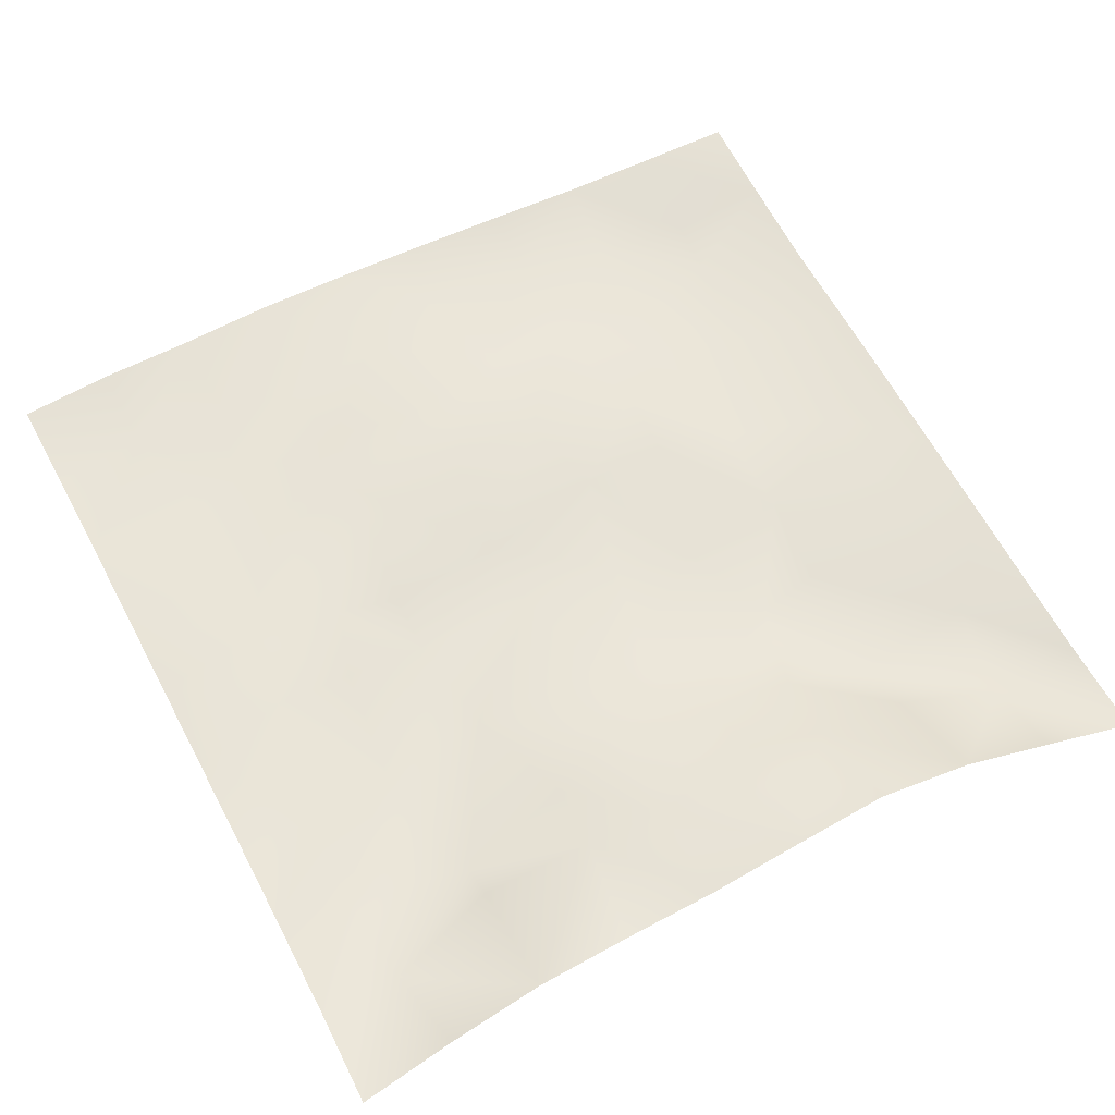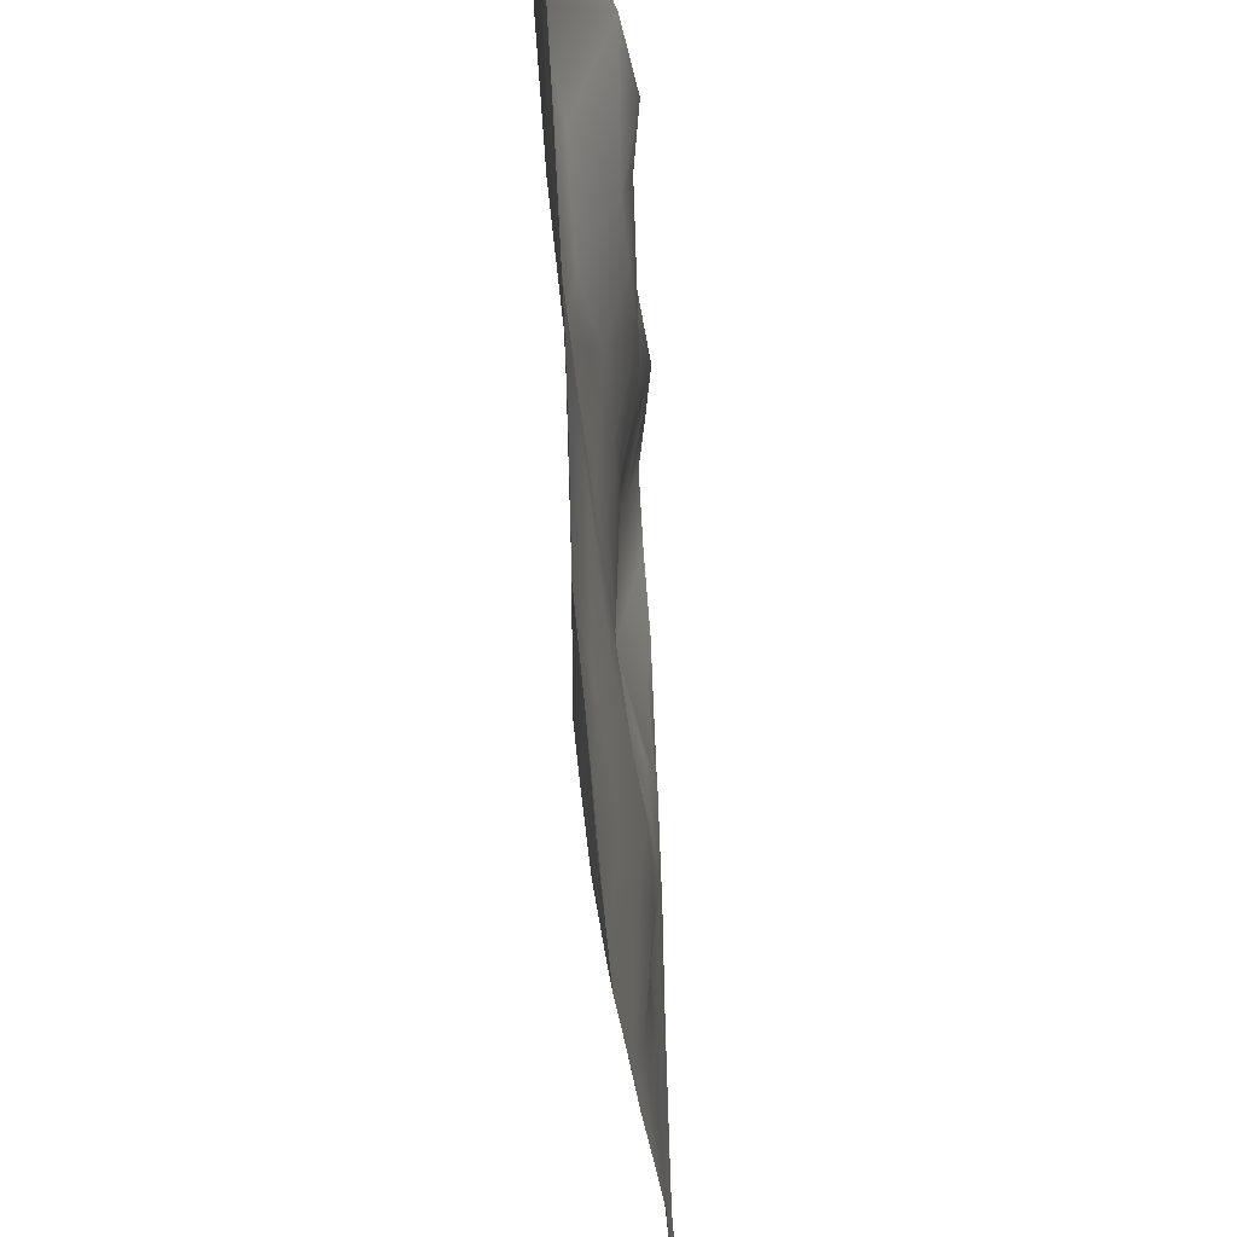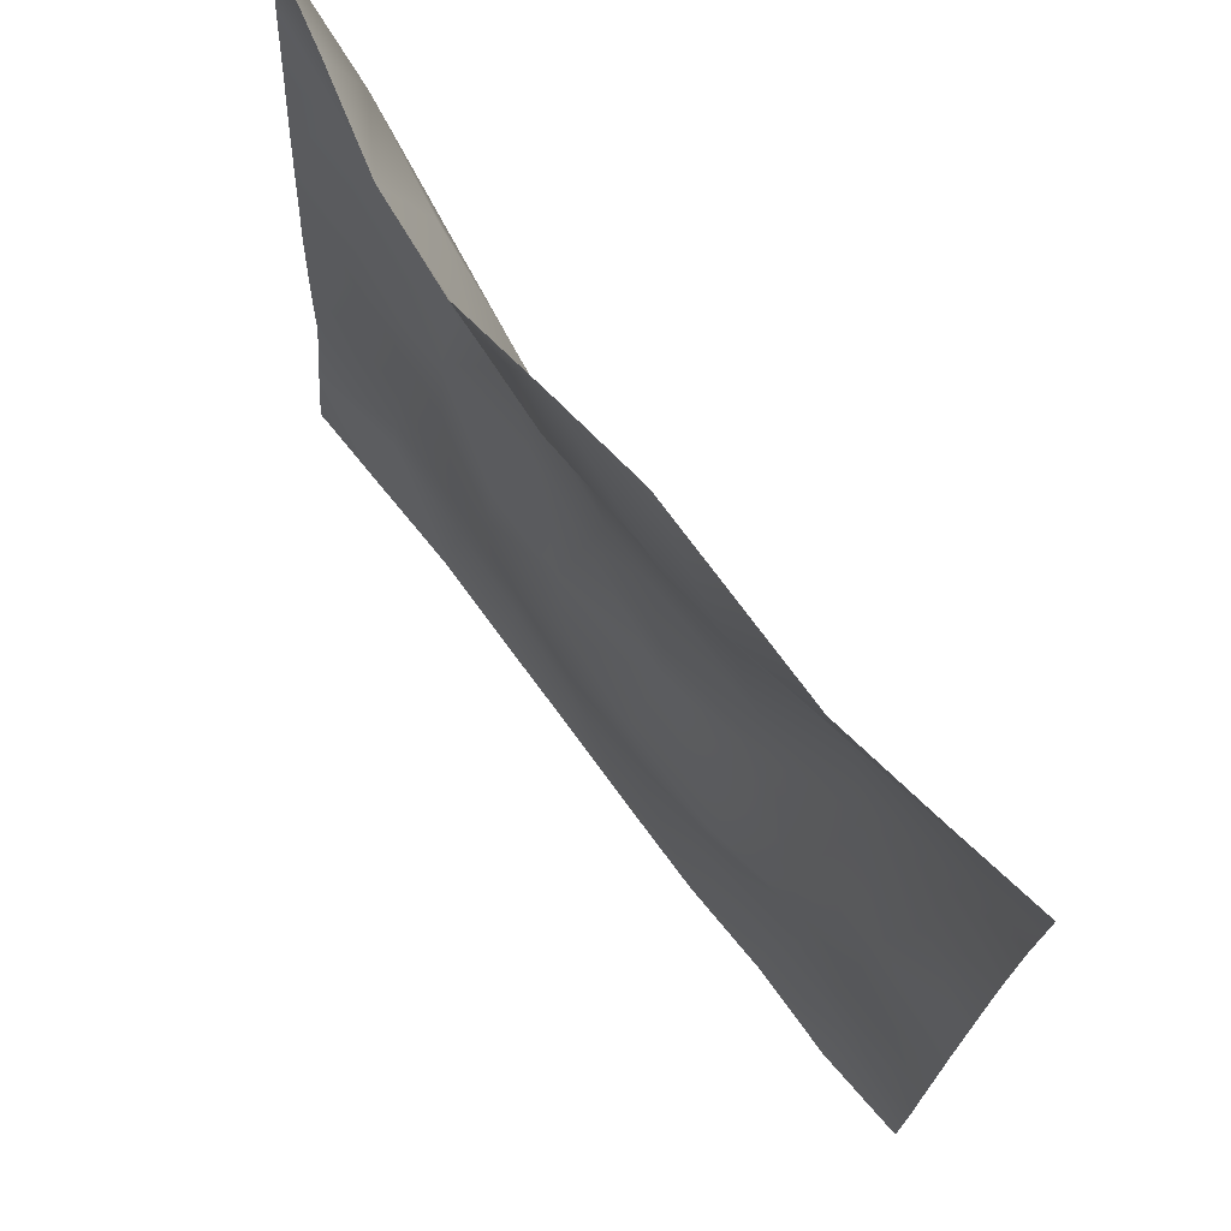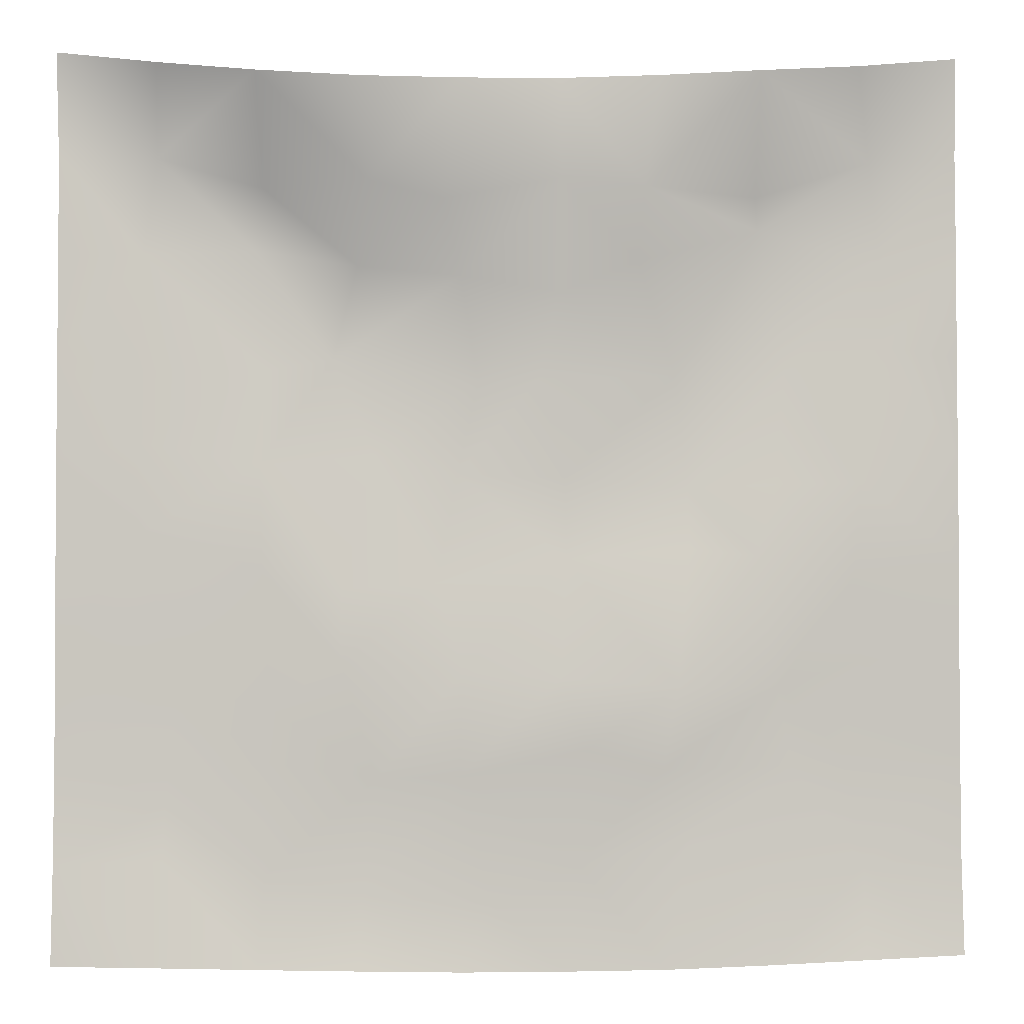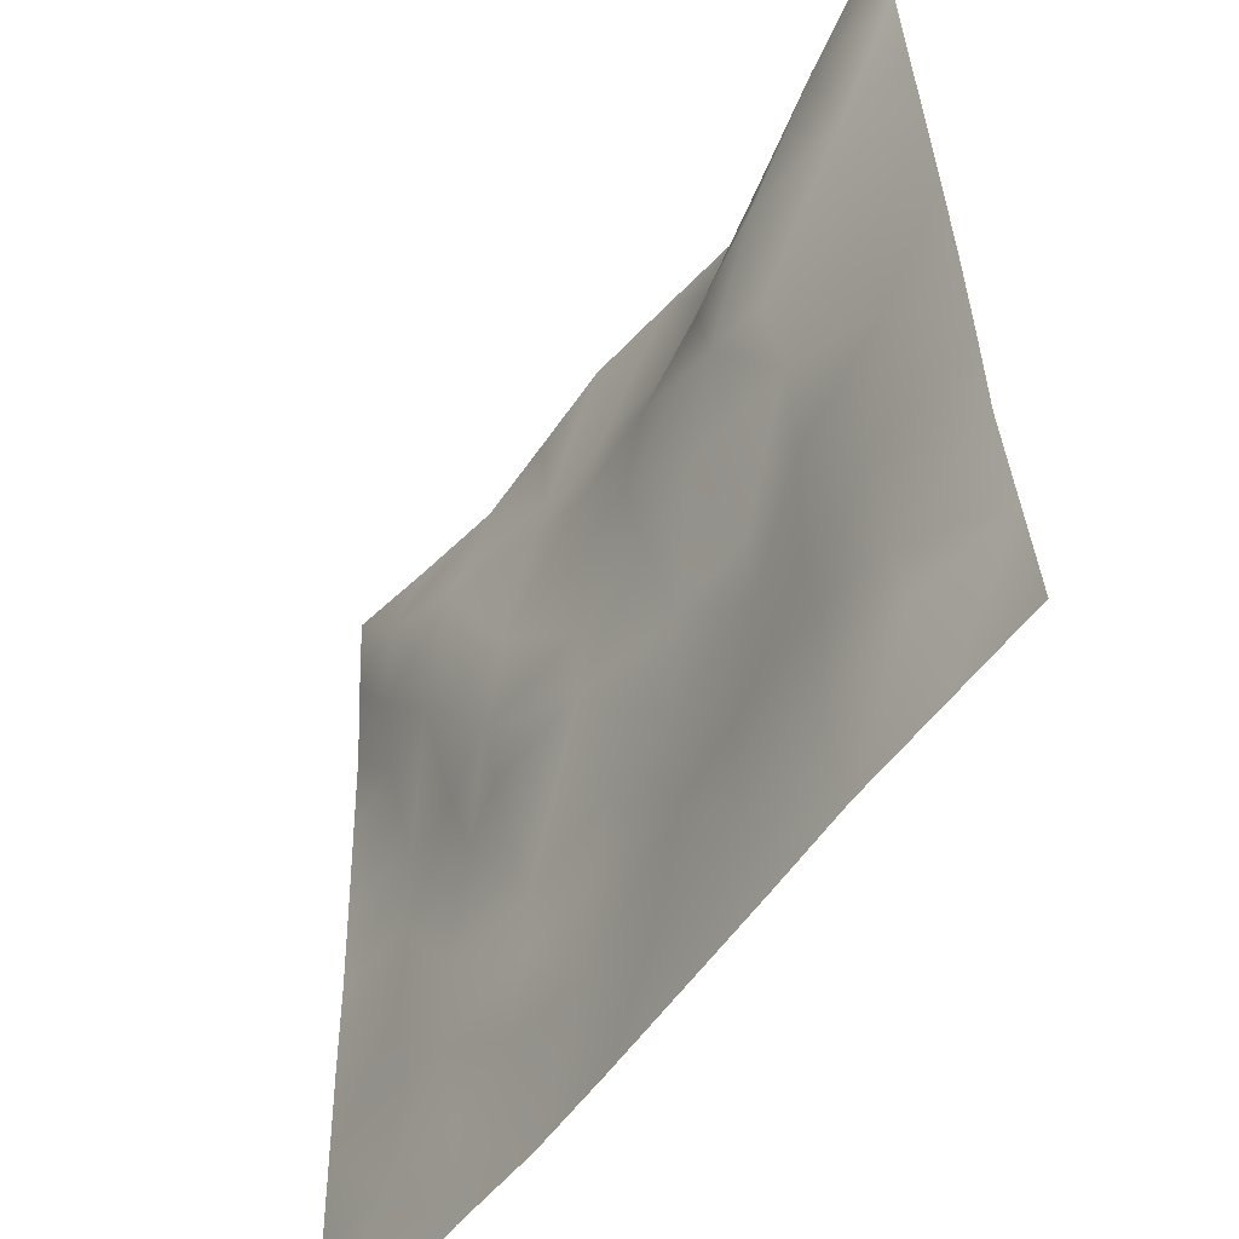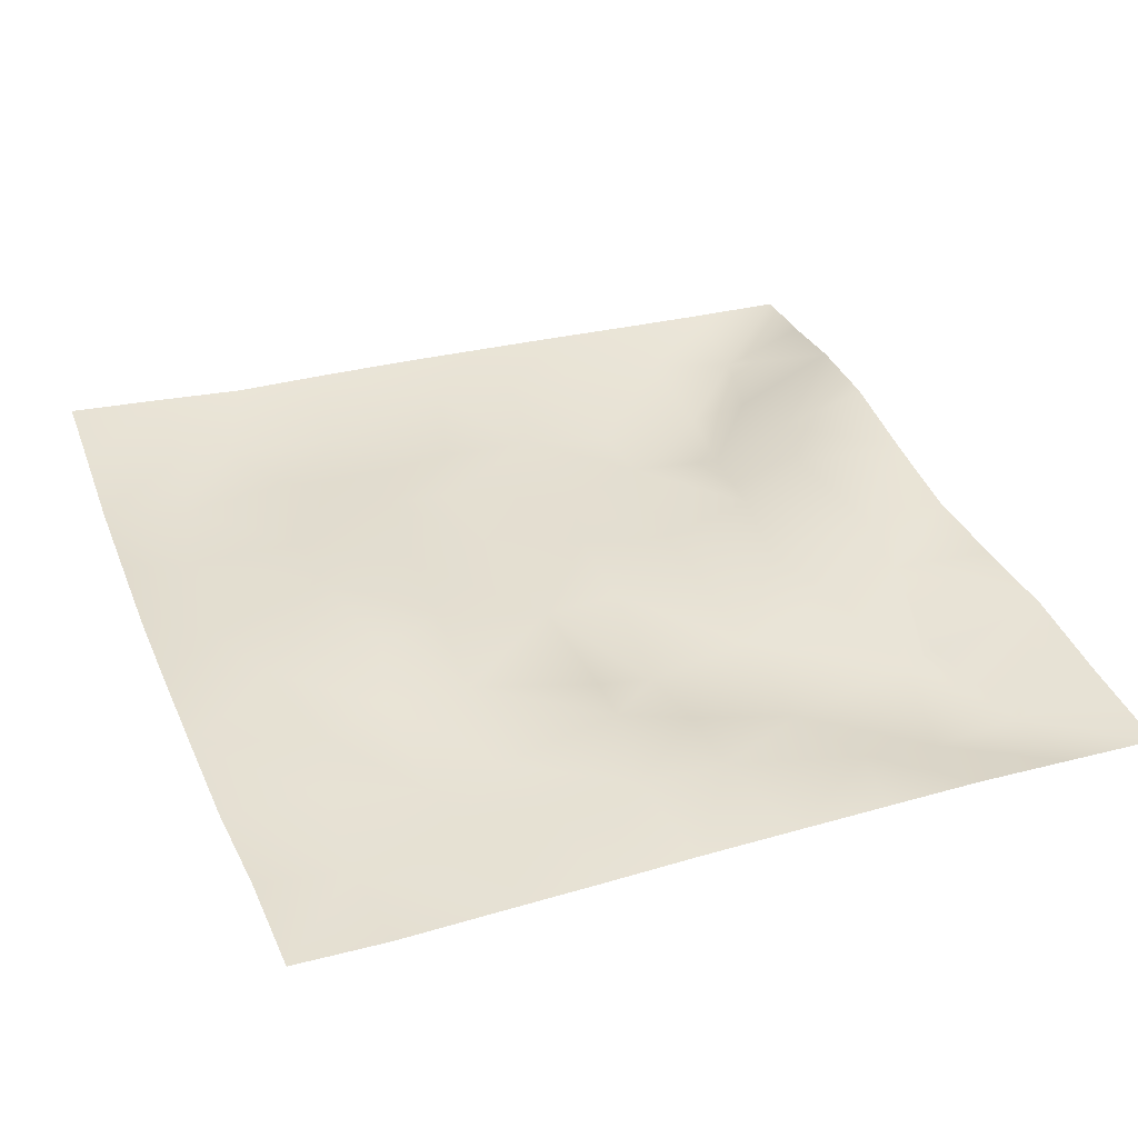
<metadata>
{"format":"obj","ext":"obj","renderer":"f3d","projection":"perspective","resolution":1024,"background":"white","views":[{"elev":57.8,"azim":152.6,"up":"+Z"},{"elev":-31.5,"azim":-84.5,"up":"+Y"},{"elev":73.1,"azim":53.3,"up":"+Y"},{"elev":1.4,"azim":-2.7,"up":"+Y"},{"elev":-51.9,"azim":-122.8,"up":"+Y"},{"elev":37.9,"azim":68.6,"up":"+Z"}]}
</metadata>
<code>
o GNATVCloth
v -5.049 -4.985 0.5892
v 5.05 -4.993 0.3915
v -5.013 5.021 0.004229
v 4.987 5.021 0.004229
v -3.935 -5.024 0.5369
v -2.816 -5.066 0.4816
v -1.693 -5.091 0.4908
v -0.5656 -5.113 0.4915
v 0.5644 -5.112 0.5046
v 1.693 -5.102 0.5091
v 2.817 -5.076 0.4534
v 3.938 -5.023 0.4753
v 3.863 4.908 0.1773
v 2.749 4.831 0.3451
v 1.627 4.773 0.3241
v 0.5077 4.734 0.3063
v -0.5837 4.711 0.4543
v -1.691 4.705 0.622
v -2.811 4.771 0.5201
v -3.903 4.887 0.2515
v -4.984 3.907 0.07581
v -4.987 2.793 0.1402
v -4.995 1.679 0.2058
v -5.002 0.5656 0.2646
v -5.008 -0.5473 0.3225
v -5.013 -1.659 0.365
v -5.02 -2.773 0.3941
v -5.028 -3.882 0.5006
v 5.029 -3.892 0.2993
v 5.016 -2.778 0.2734
v 5.008 -1.666 0.2493
v 5.001 -0.5529 0.2344
v 4.993 0.5607 0.2011
v 4.983 1.675 0.1644
v 4.977 2.791 0.129
v 4.972 3.905 0.05585
v -3.862 -3.887 0.3428
v -3.823 -3.242 0.2741
v -3.672 -1.955 0.2419
v -4.123 -0.2939 0.2309
v -4.146 0.724 0.1893
v -4.137 1.506 0.1324
v -4.069 2.799 0.03388
v -3.923 3.876 -0.1143
v -2.729 -4.055 0.3078
v -2.805 -2.785 0.3472
v -2.681 -2.199 0.2933
v -2.756 -0.6517 0.2875
v -2.789 0.4747 0.1784
v -2.721 1.514 0.02943
v -2.841 2.851 -0.1153
v -2.742 3.531 0.04265
v -1.663 -4.291 0.3223
v -1.503 -2.98 0.3964
v -1.896 -1.686 0.3829
v -1.878 -0.8898 0.3262
v -1.526 0.5813 0.06806
v -1.985 1.639 -0.03094
v -1.706 2.681 0.02702
v -1.585 3.597 0.4232
v -0.2362 -4.382 0.3931
v -0.59 -2.948 0.4785
v -0.5489 -1.805 0.4375
v -0.8406 -0.832 0.3126
v -0.6035 0.3681 0.1264
v -0.3681 1.388 0.08517
v -0.5646 2.569 0.164
v -0.7618 3.396 0.4375
v 0.7372 -3.955 0.4059
v 0.8152 -2.664 0.4952
v 0.527 -1.877 0.4727
v 0.6126 -0.5733 0.1824
v 0.5908 0.3311 0.1643
v 0.3044 1.433 0.1009
v 0.5294 2.397 0.1603
v 0.5399 3.633 0.4012
v 1.956 -3.706 0.366
v 1.675 -2.898 0.3725
v 1.832 -1.971 0.4515
v 1.992 -0.4651 0.1485
v 1.978 0.2066 4.357e-06
v 1.833 1.466 0.06428
v 1.413 2.738 0.1445
v 1.477 3.559 0.3151
v 2.802 -3.961 0.3694
v 3.107 -2.872 0.3241
v 2.955 -1.996 0.2725
v 2.72 -0.5359 0.31
v 2.963 0.2572 0.2091
v 3.079 1.527 -0.08077
v 2.764 3.091 -0.04705
v 2.73 3.452 0.03276
v 3.93 -3.991 0.2961
v 3.671 -2.739 0.306
v 3.881 -1.698 0.2873
v 3.816 -0.7421 0.3037
v 3.875 0.2704 0.2853
v 4.163 1.787 0.1495
v 4.144 2.736 -0.0351
v 4.024 3.86 -0.08702
f 100 4 13
f 44 3 21
f 44 19 20
f 60 19 52
f 60 17 18
f 76 17 68
f 84 16 76
f 84 14 15
f 100 14 92
f 11 93 85
f 93 86 85
f 94 87 86
f 87 96 88
f 96 89 88
f 97 90 89
f 90 99 91
f 91 100 92
f 10 85 77
f 77 86 78
f 78 87 79
f 79 88 80
f 88 81 80
f 81 90 82
f 82 91 83
f 91 84 83
f 10 69 9
f 69 78 70
f 70 79 71
f 79 72 71
f 72 81 73
f 73 82 74
f 82 75 74
f 83 76 75
f 9 61 8
f 69 62 61
f 62 71 63
f 63 72 64
f 72 65 64
f 65 74 66
f 66 75 67
f 67 76 68
f 8 53 7
f 53 62 54
f 54 63 55
f 55 64 56
f 64 57 56
f 57 66 58
f 58 67 59
f 59 68 60
f 6 53 45
f 45 54 46
f 54 47 46
f 55 48 47
f 56 49 48
f 49 58 50
f 58 51 50
f 59 52 51
f 6 37 5
f 45 38 37
f 46 39 38
f 39 48 40
f 40 49 41
f 41 50 42
f 50 43 42
f 51 44 43
f 5 28 1
f 28 38 27
f 27 39 26
f 26 40 25
f 40 24 25
f 41 23 24
f 23 43 22
f 43 21 22
f 2 93 12
f 93 30 94
f 30 95 94
f 31 96 95
f 32 97 96
f 33 98 97
f 98 35 99
f 99 36 100
f 100 36 4
f 44 20 3
f 44 52 19
f 60 18 19
f 60 68 17
f 76 16 17
f 84 15 16
f 84 92 14
f 100 13 14
f 11 12 93
f 93 94 86
f 94 95 87
f 87 95 96
f 96 97 89
f 97 98 90
f 90 98 99
f 91 99 100
f 10 11 85
f 77 85 86
f 78 86 87
f 79 87 88
f 88 89 81
f 81 89 90
f 82 90 91
f 91 92 84
f 10 77 69
f 69 77 78
f 70 78 79
f 79 80 72
f 72 80 81
f 73 81 82
f 82 83 75
f 83 84 76
f 9 69 61
f 69 70 62
f 62 70 71
f 63 71 72
f 72 73 65
f 65 73 74
f 66 74 75
f 67 75 76
f 8 61 53
f 53 61 62
f 54 62 63
f 55 63 64
f 64 65 57
f 57 65 66
f 58 66 67
f 59 67 68
f 6 7 53
f 45 53 54
f 54 55 47
f 55 56 48
f 56 57 49
f 49 57 58
f 58 59 51
f 59 60 52
f 6 45 37
f 45 46 38
f 46 47 39
f 39 47 48
f 40 48 49
f 41 49 50
f 50 51 43
f 51 52 44
f 5 37 28
f 28 37 38
f 27 38 39
f 26 39 40
f 40 41 24
f 41 42 23
f 23 42 43
f 43 44 21
f 2 29 93
f 93 29 30
f 30 31 95
f 31 32 96
f 32 33 97
f 33 34 98
f 98 34 35
f 99 35 36

</code>
